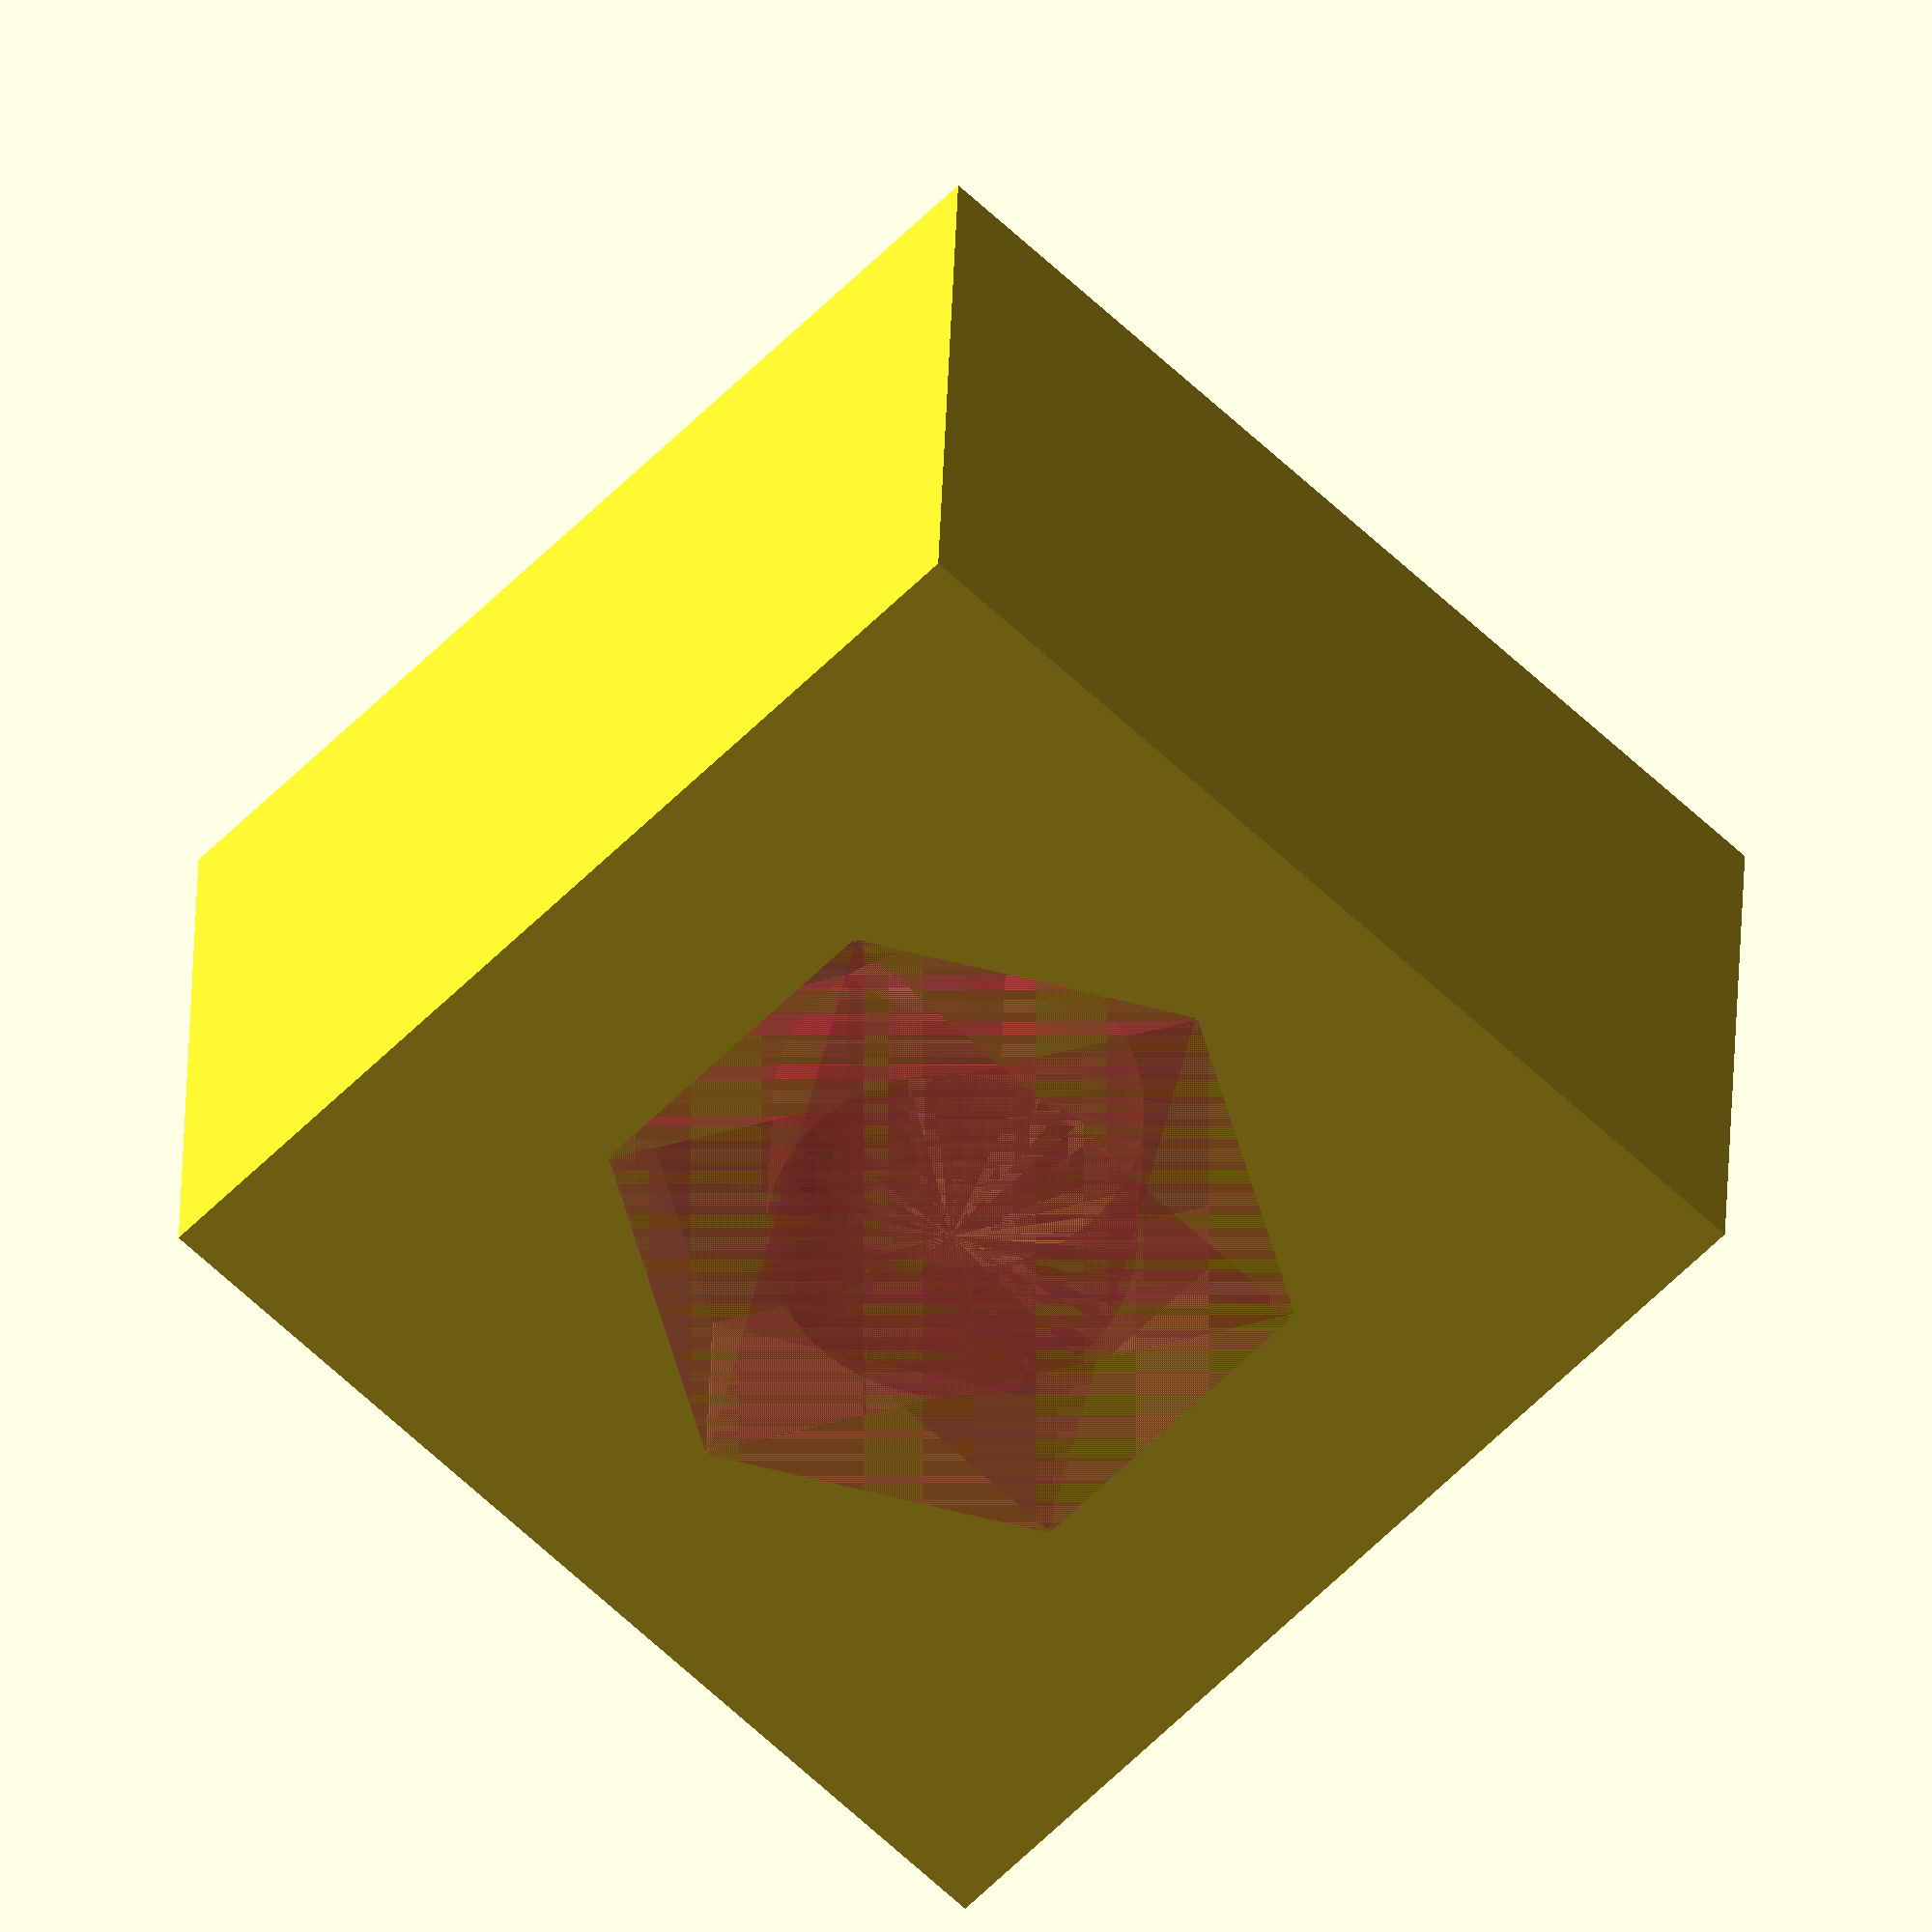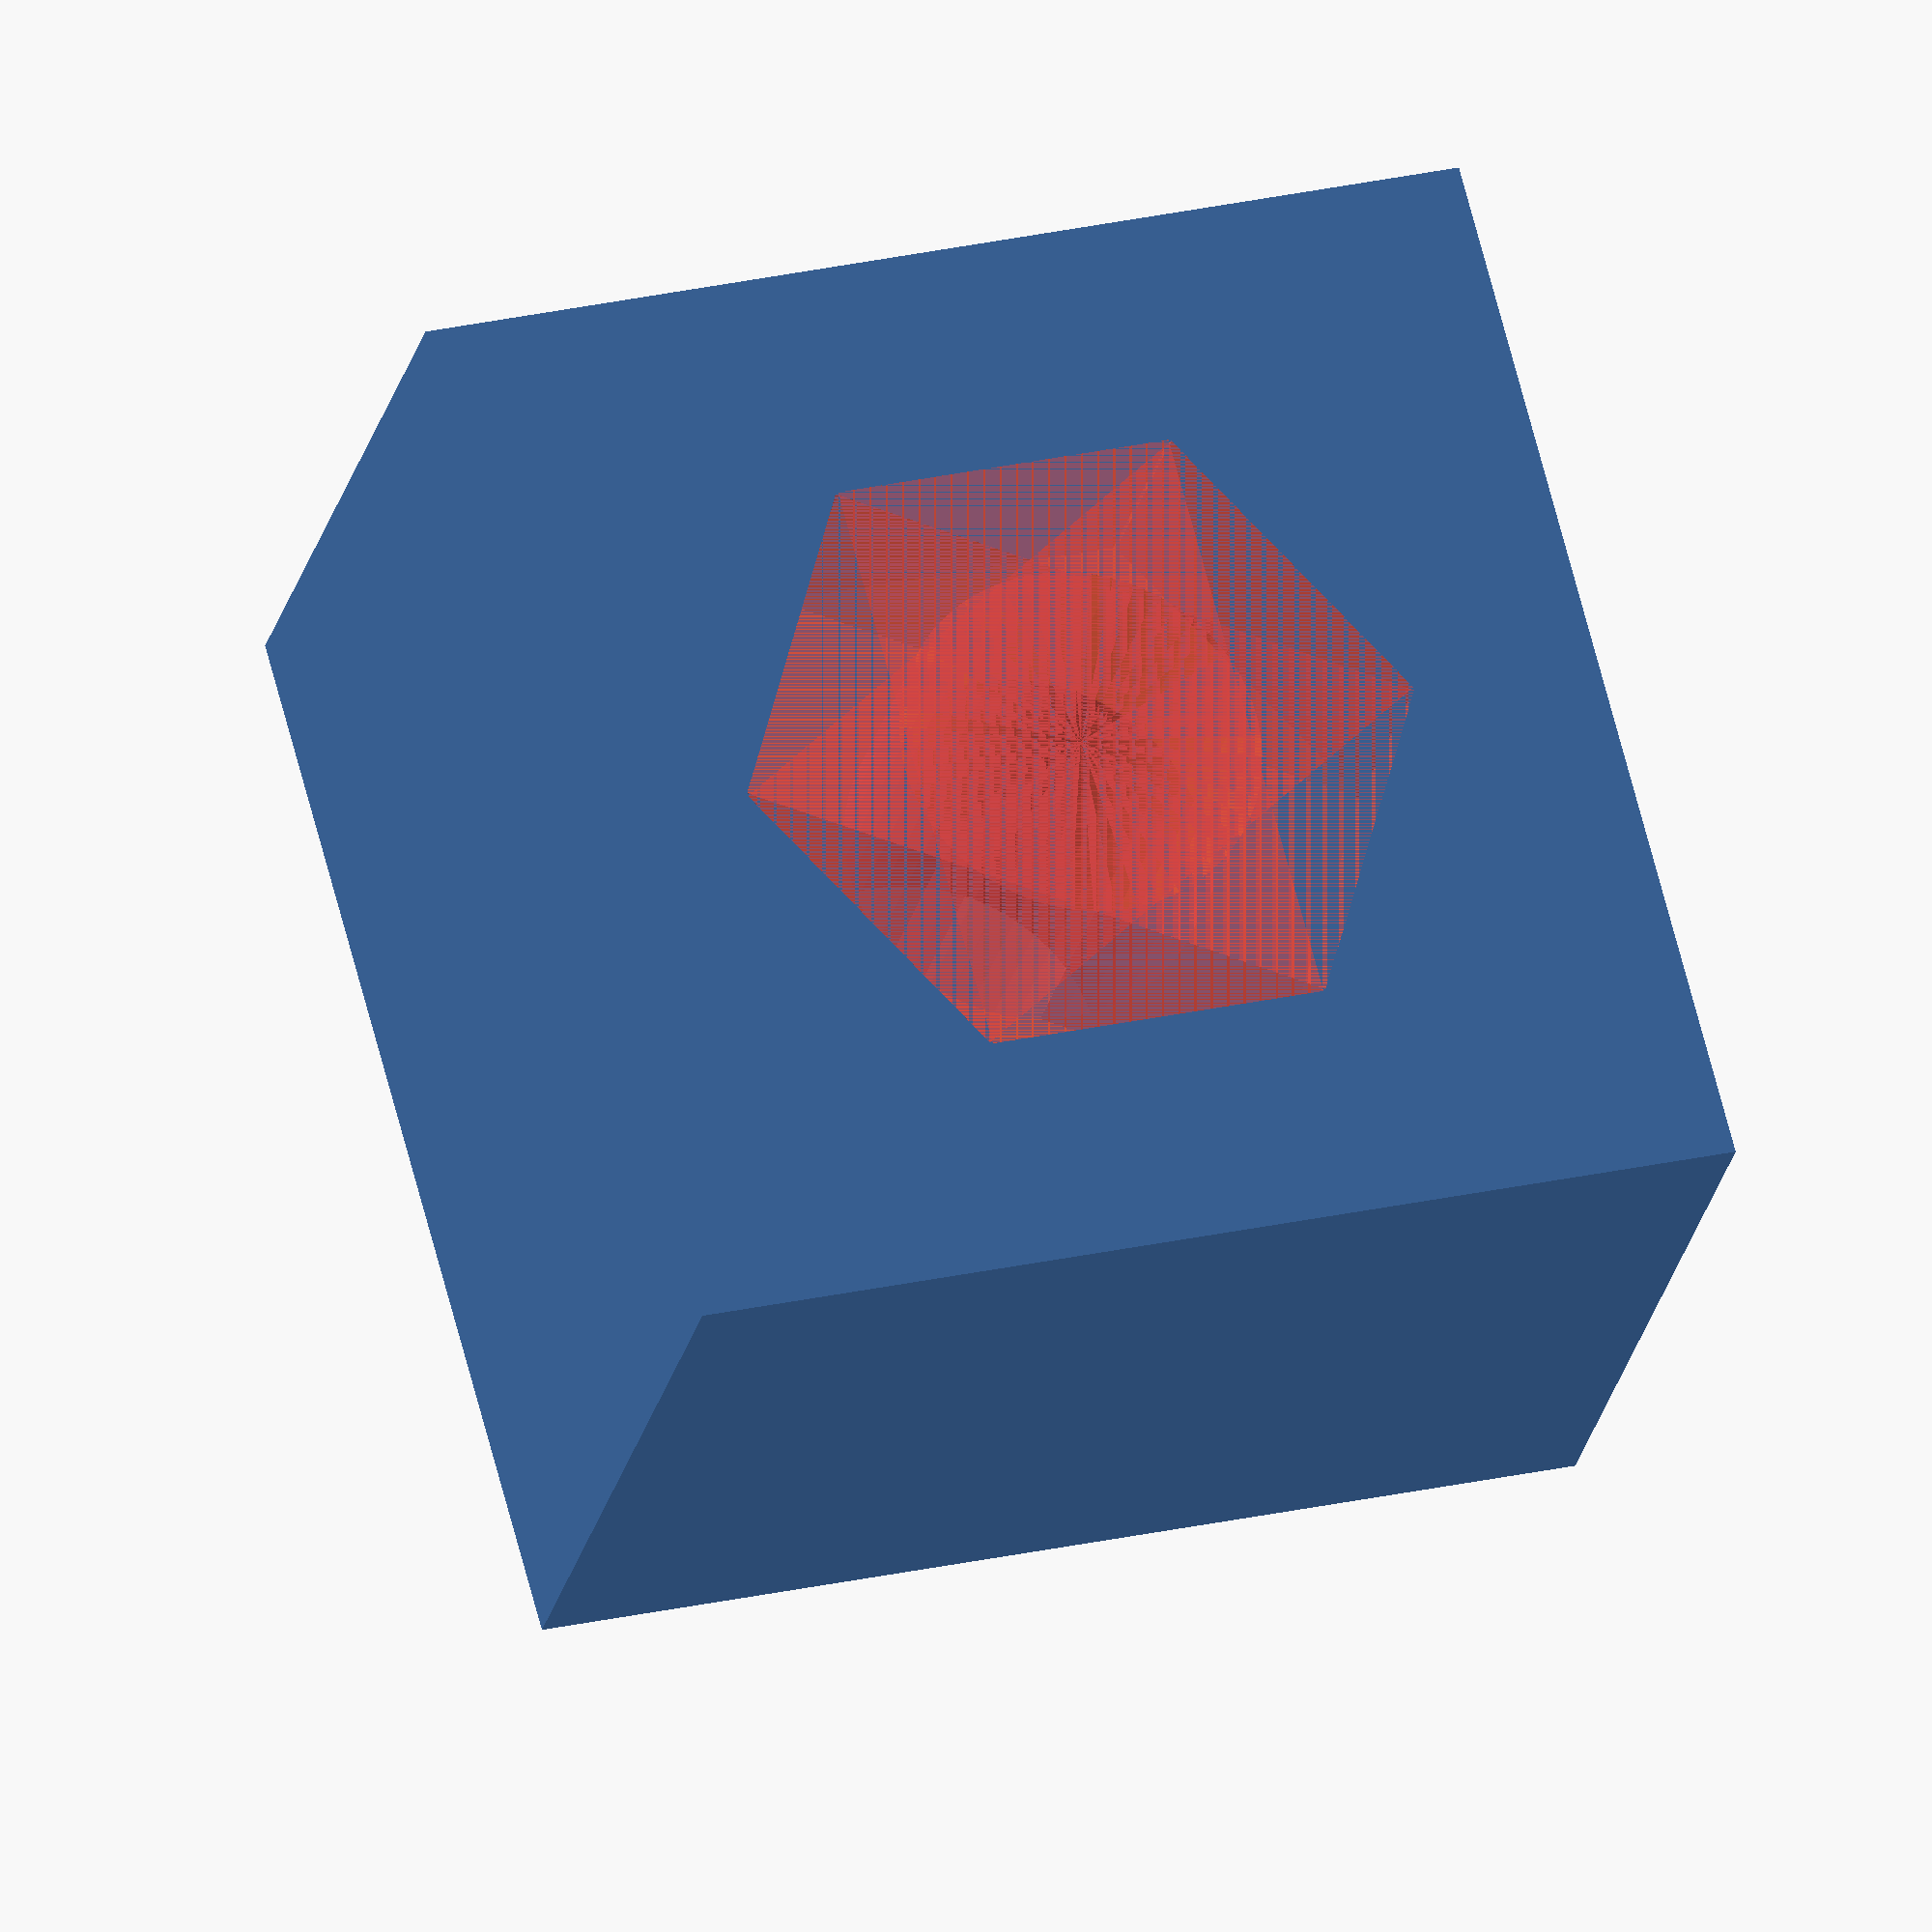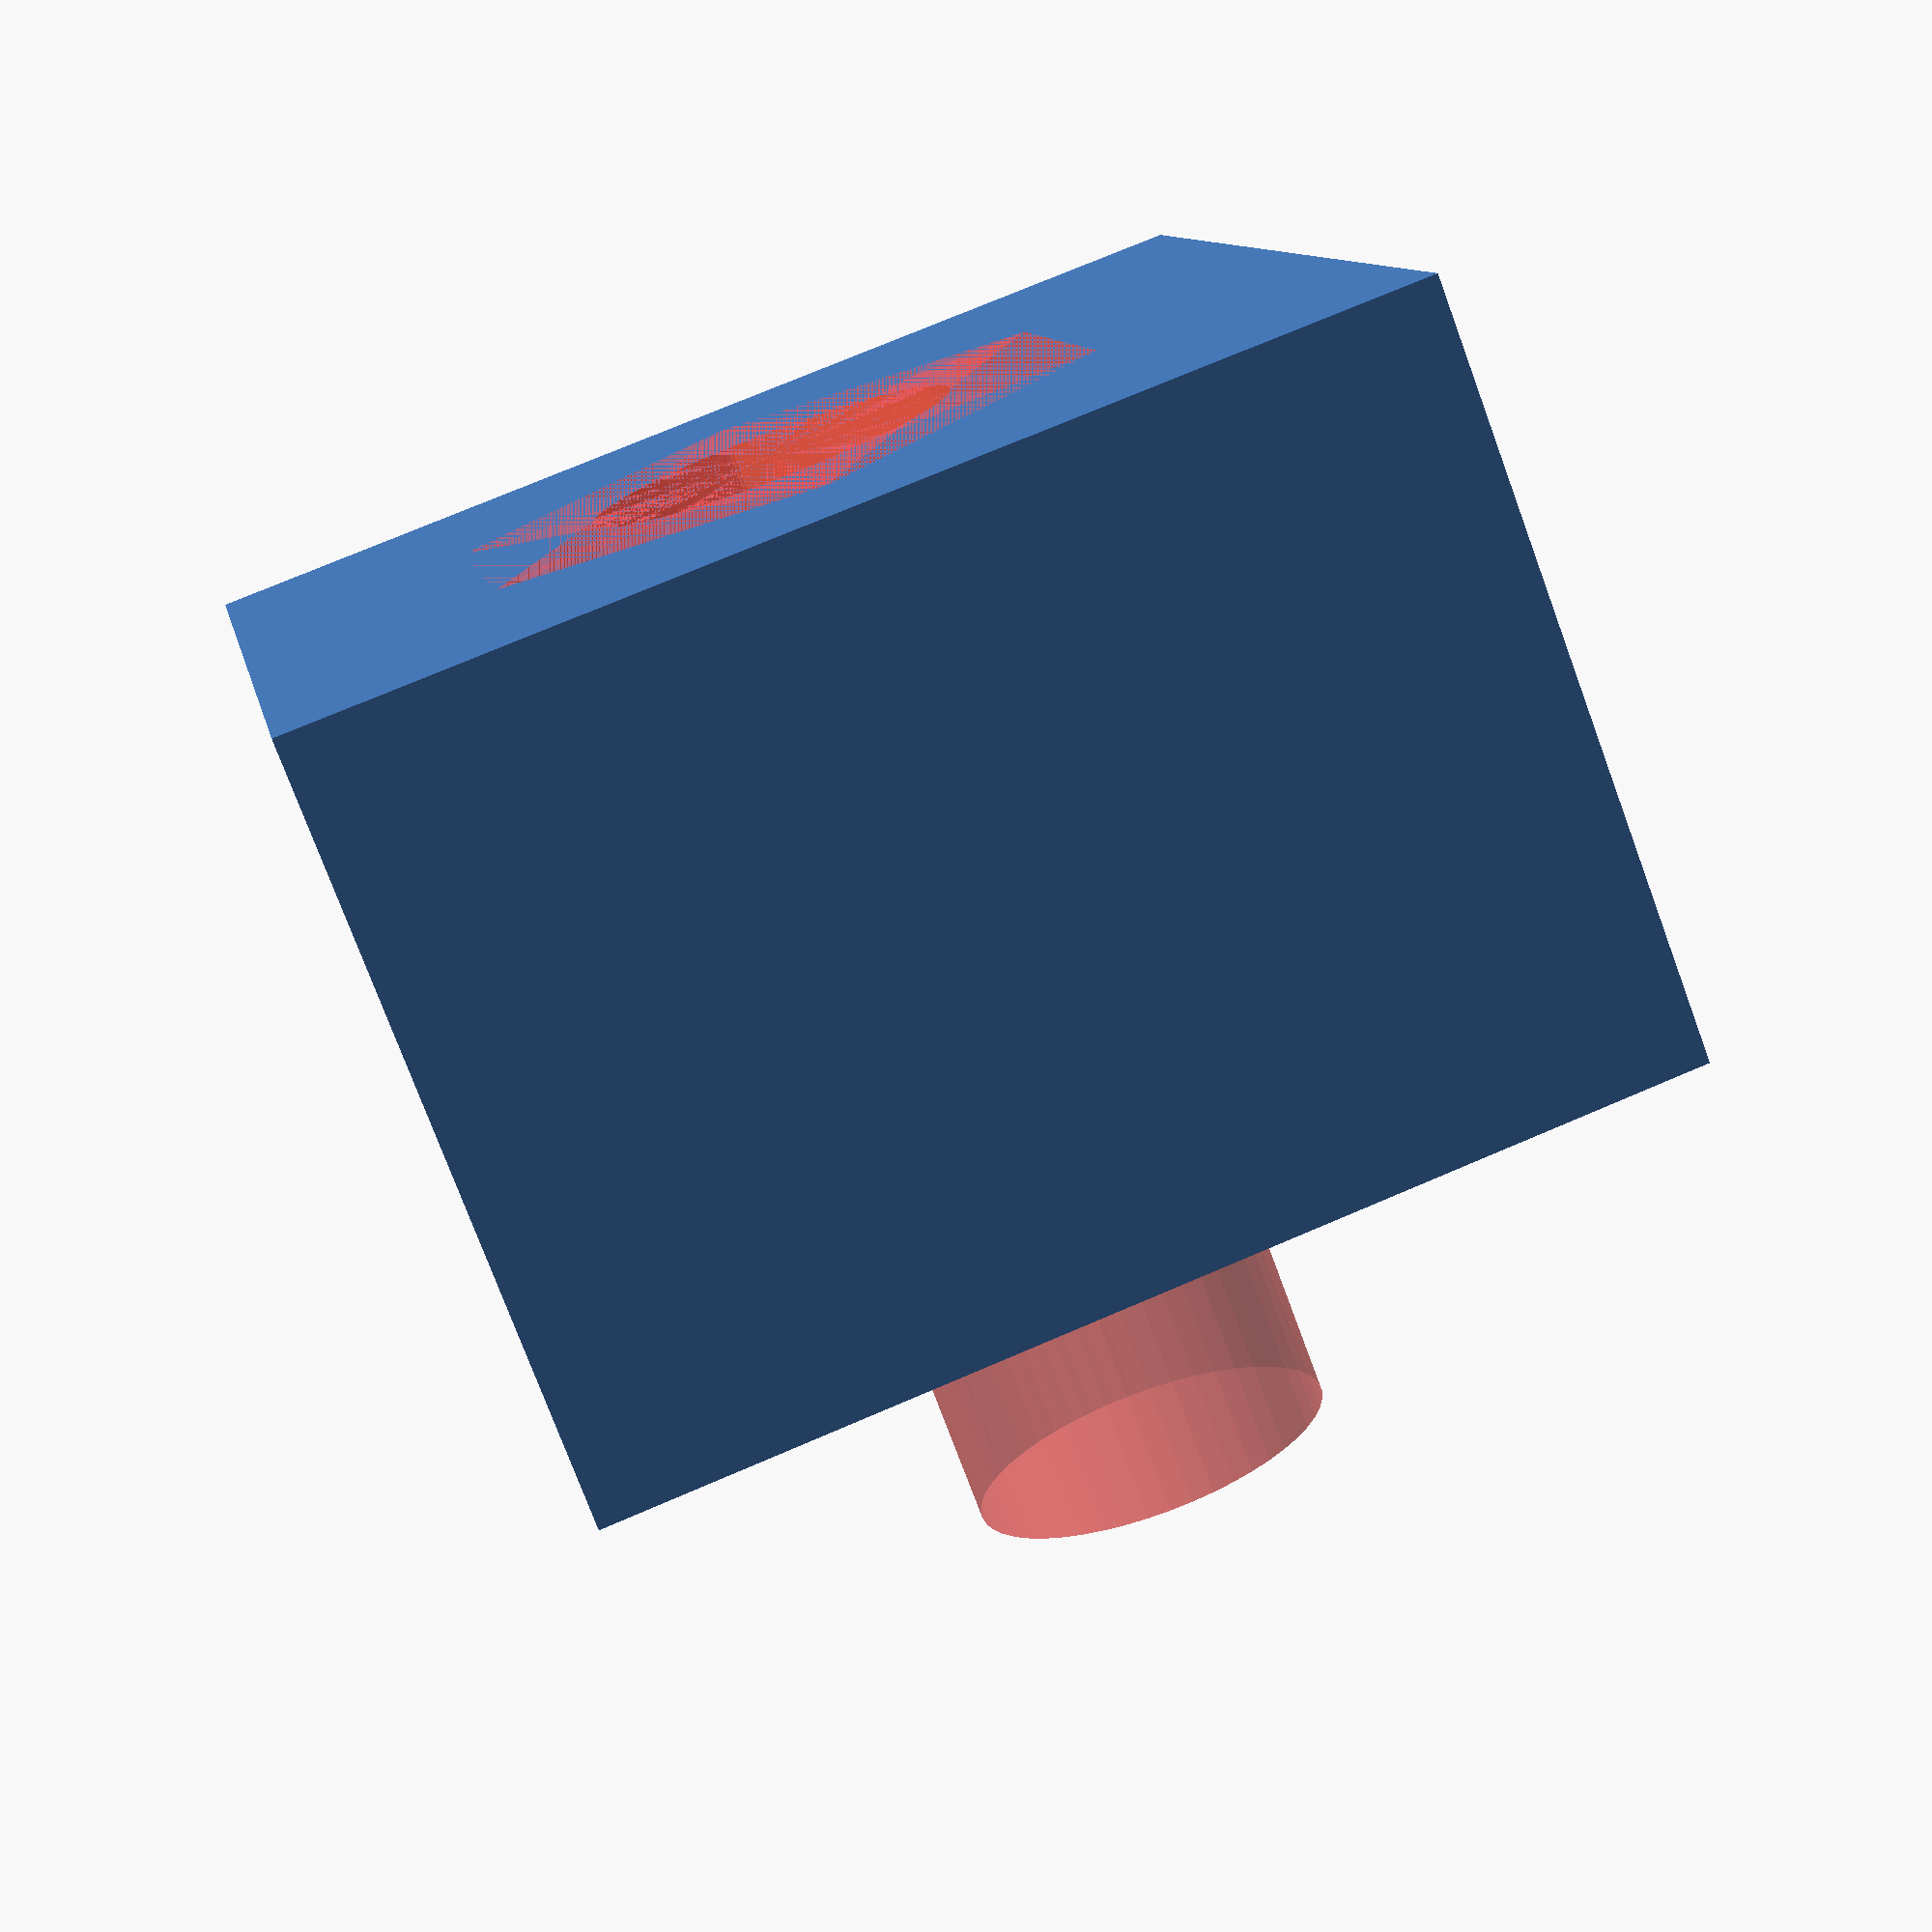
<openscad>
$fn=50;

module hexagon(size, height) {
  // 1/4" hex nut: 7/16*25.4,5
  // M3 normal bolt:  5.4,2.4
  boxWidth = size/1.75;
  translate([0,0,height/2]) for (r = [-60, 0, 60]) rotate([0,0,r]) cube([boxWidth, size, height], true);
}

module m3Bolt() { hexagon(5.4+0.2,2.4); }
module BoltM4() { hexagon(6.84,2.4); }
module BoltM5() { hexagon(7.84,2.4); }
module BoltM6() { hexagon(9.78,2.4); }

module m3ClearanceHole(length) { cylinder(length,d=3.4); }

module main1() {
    H=7;
    difference() {
        cube([20,30,H]);
        translate([10,15,0]) {
            cylinder(H,d=1/4*25.4+.1);
            #translate([0,0,H-5]) hexagon(7/16*25.4,5);
        }
    }
}
module main() {
    H=7;
    difference() {
        cube([10,10,H]);
        translate([5,5,0]) {
            //cylinder(H,d=3.15);
            #m3ClearanceHole(10);
            #translate([0,0,0]) m3Bolt();
        }
    }
}

main();
</openscad>
<views>
elev=330.4 azim=46.0 roll=181.5 proj=o view=solid
elev=24.8 azim=195.0 roll=167.9 proj=o view=solid
elev=75.7 azim=101.3 roll=200.3 proj=p view=solid
</views>
